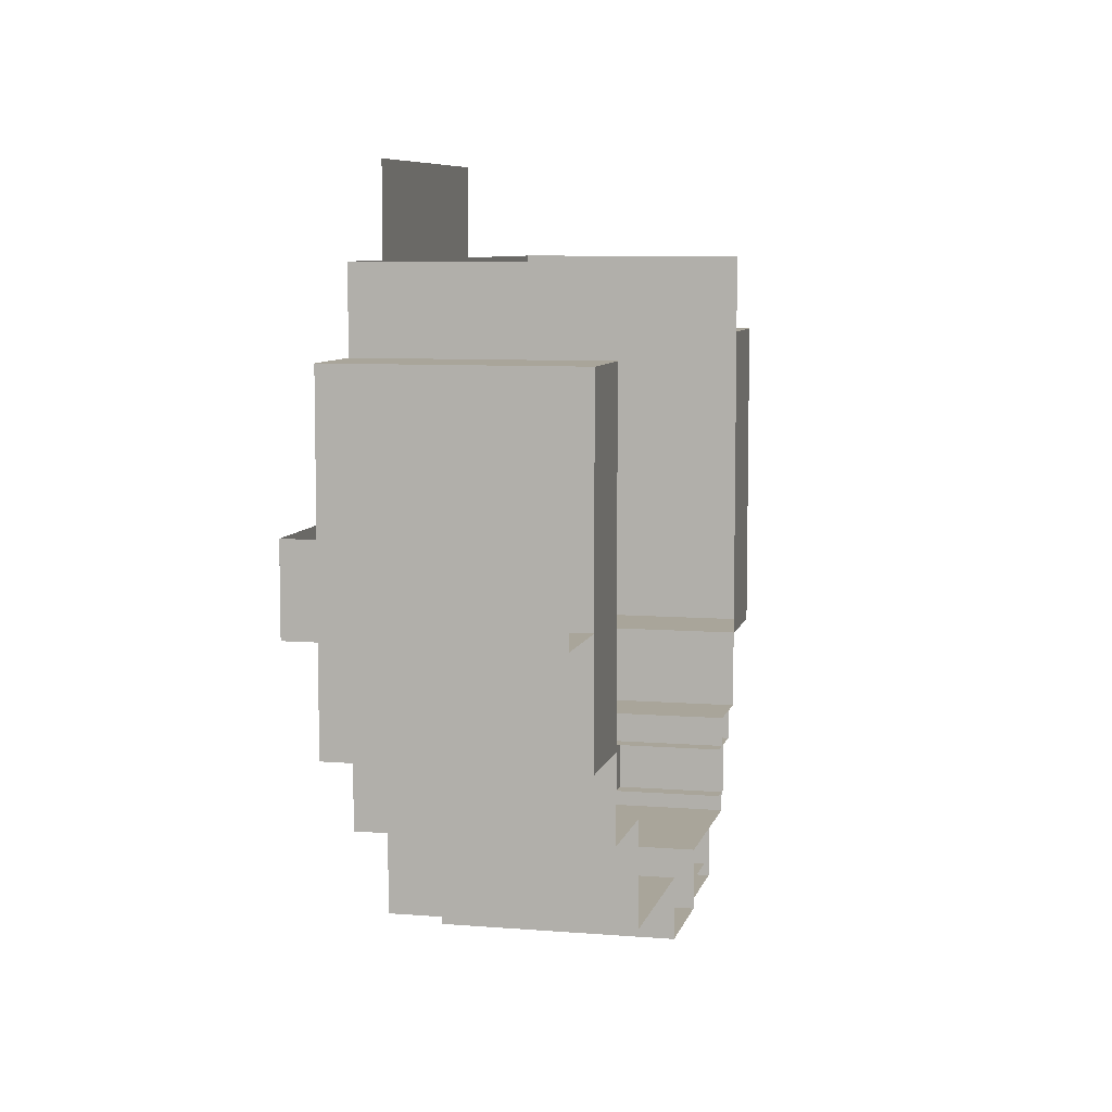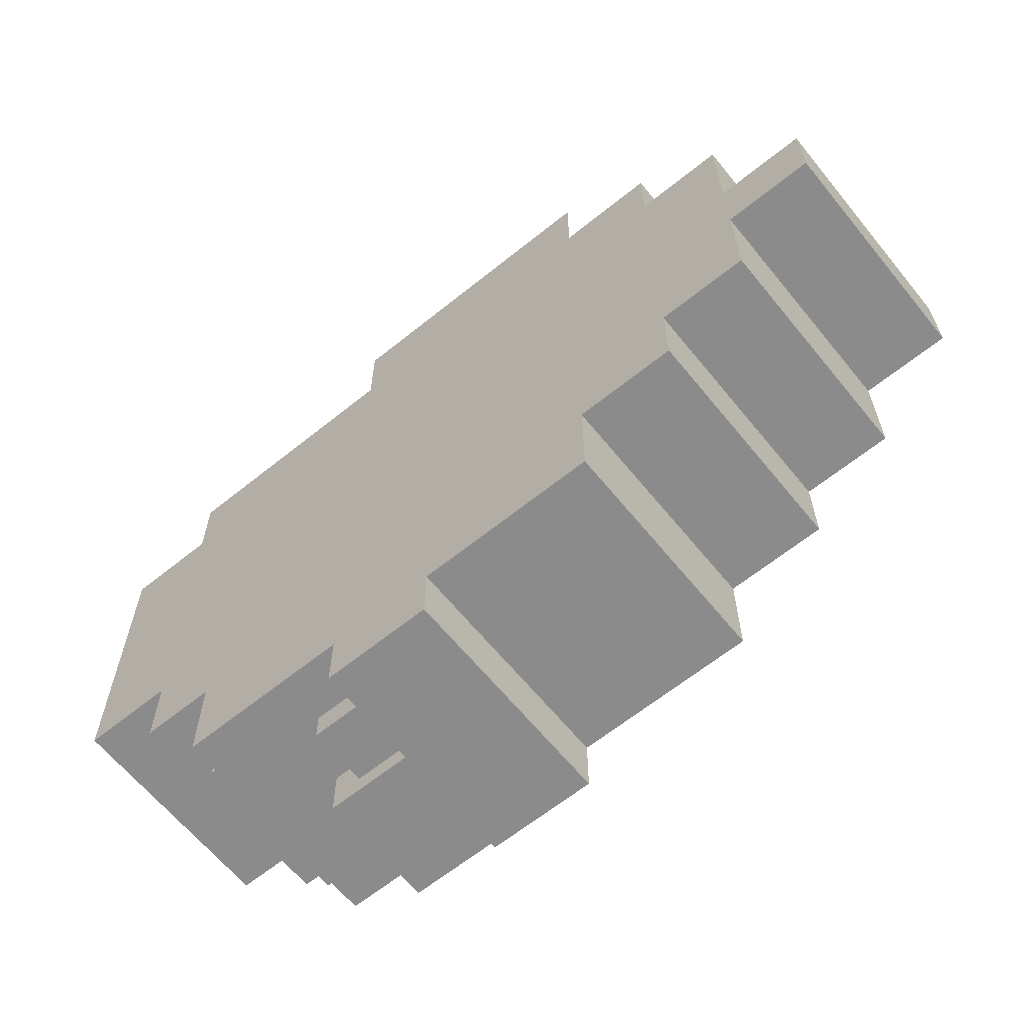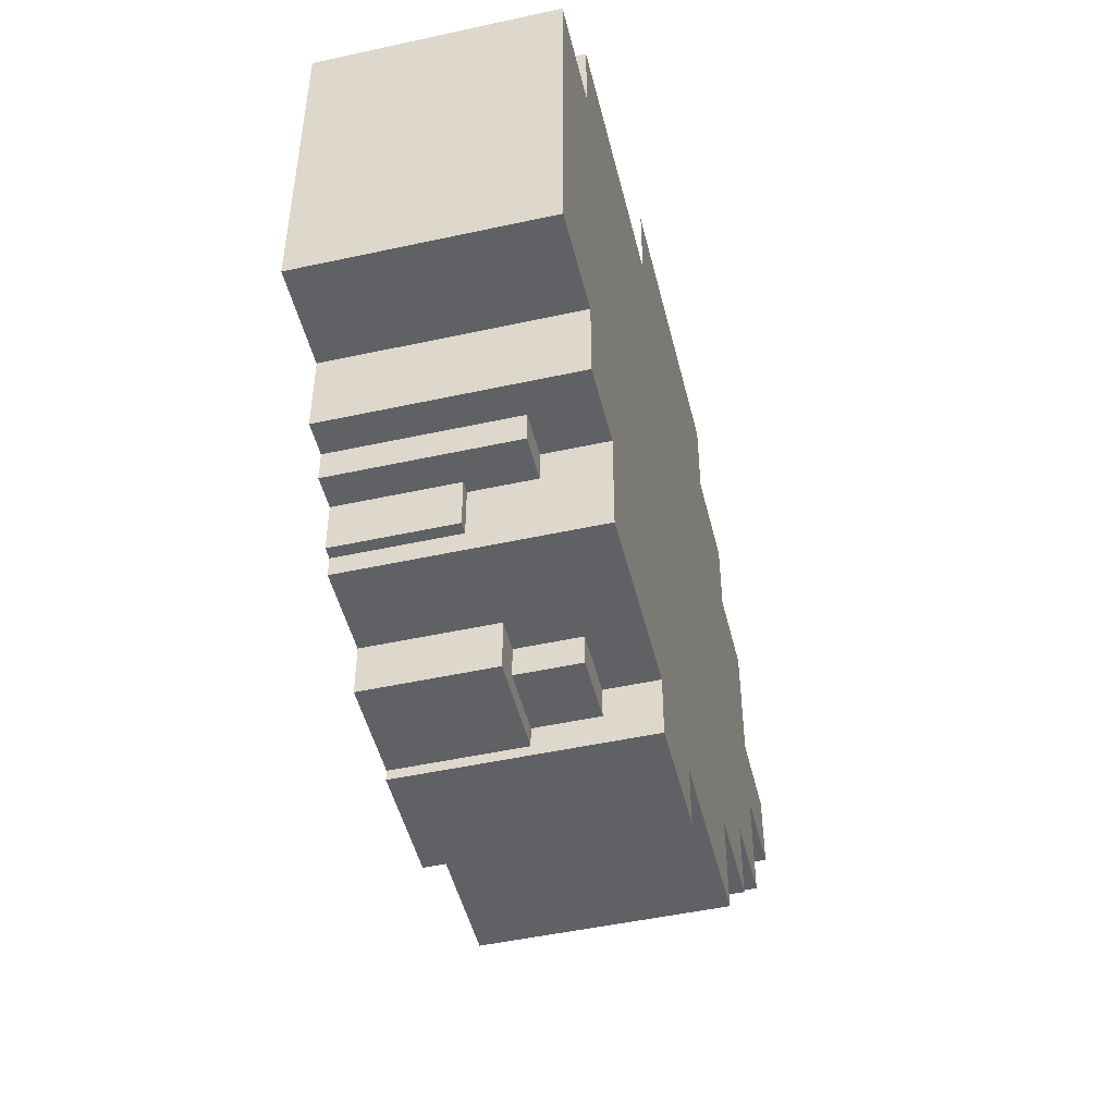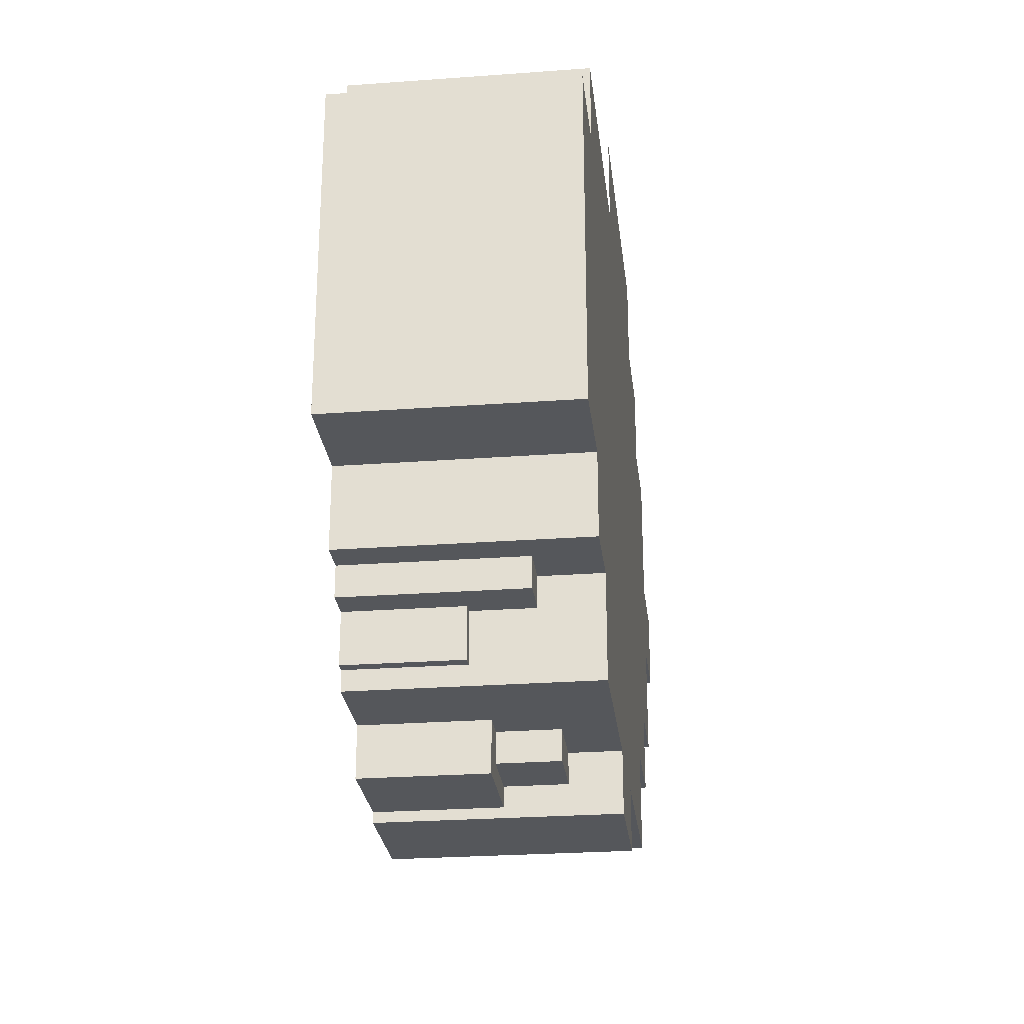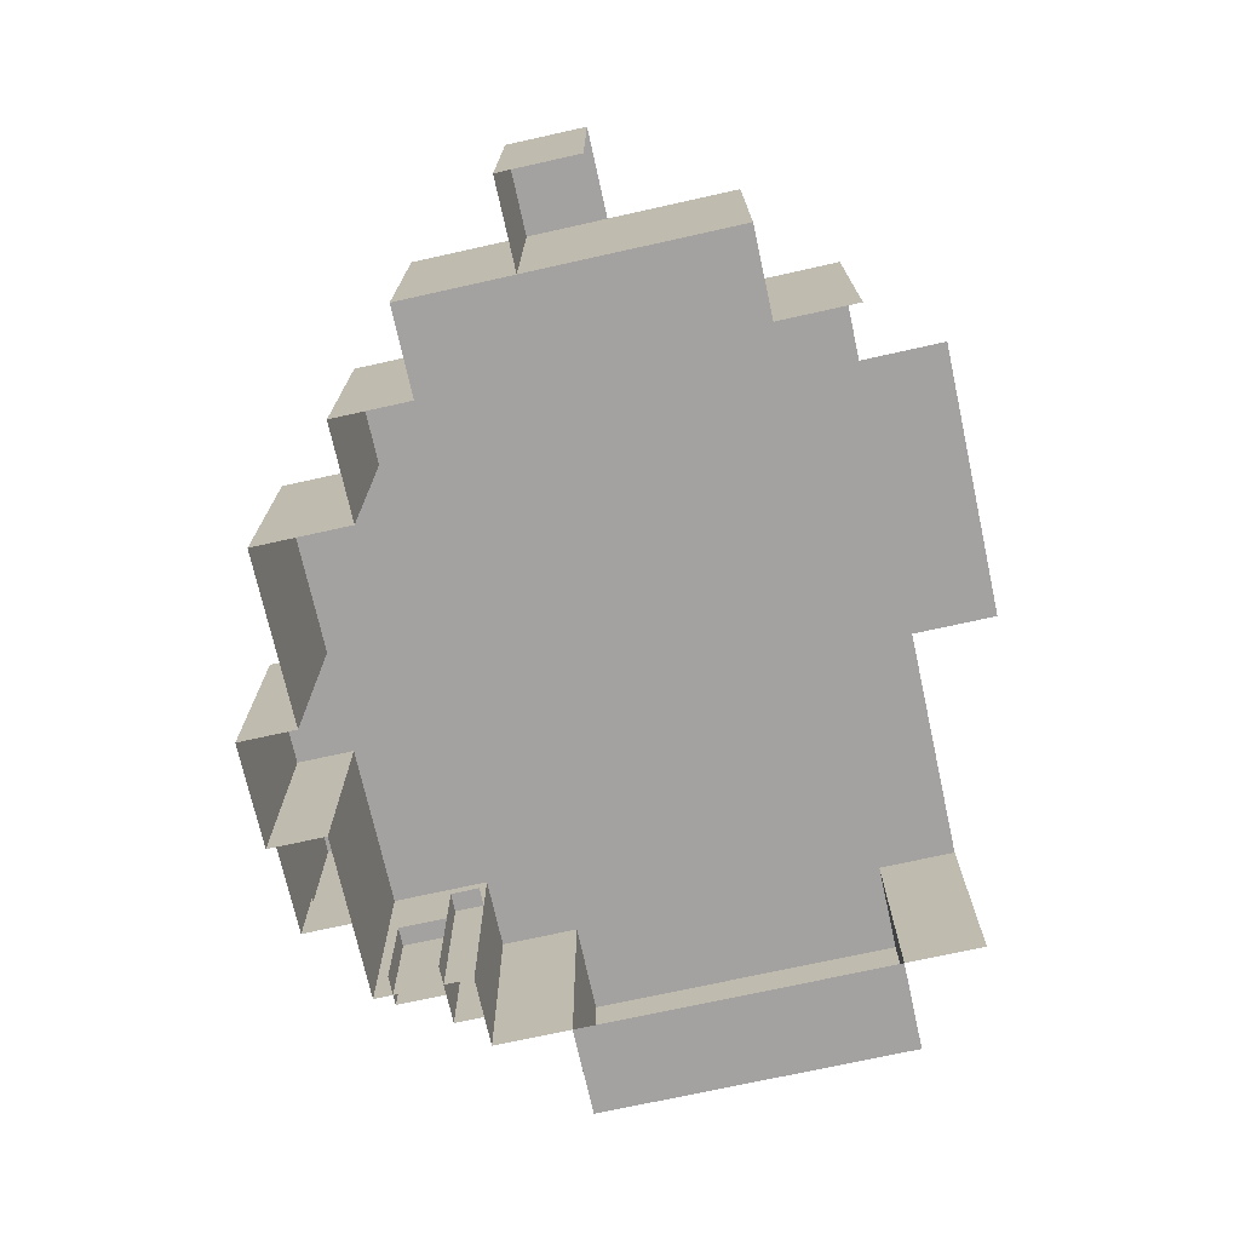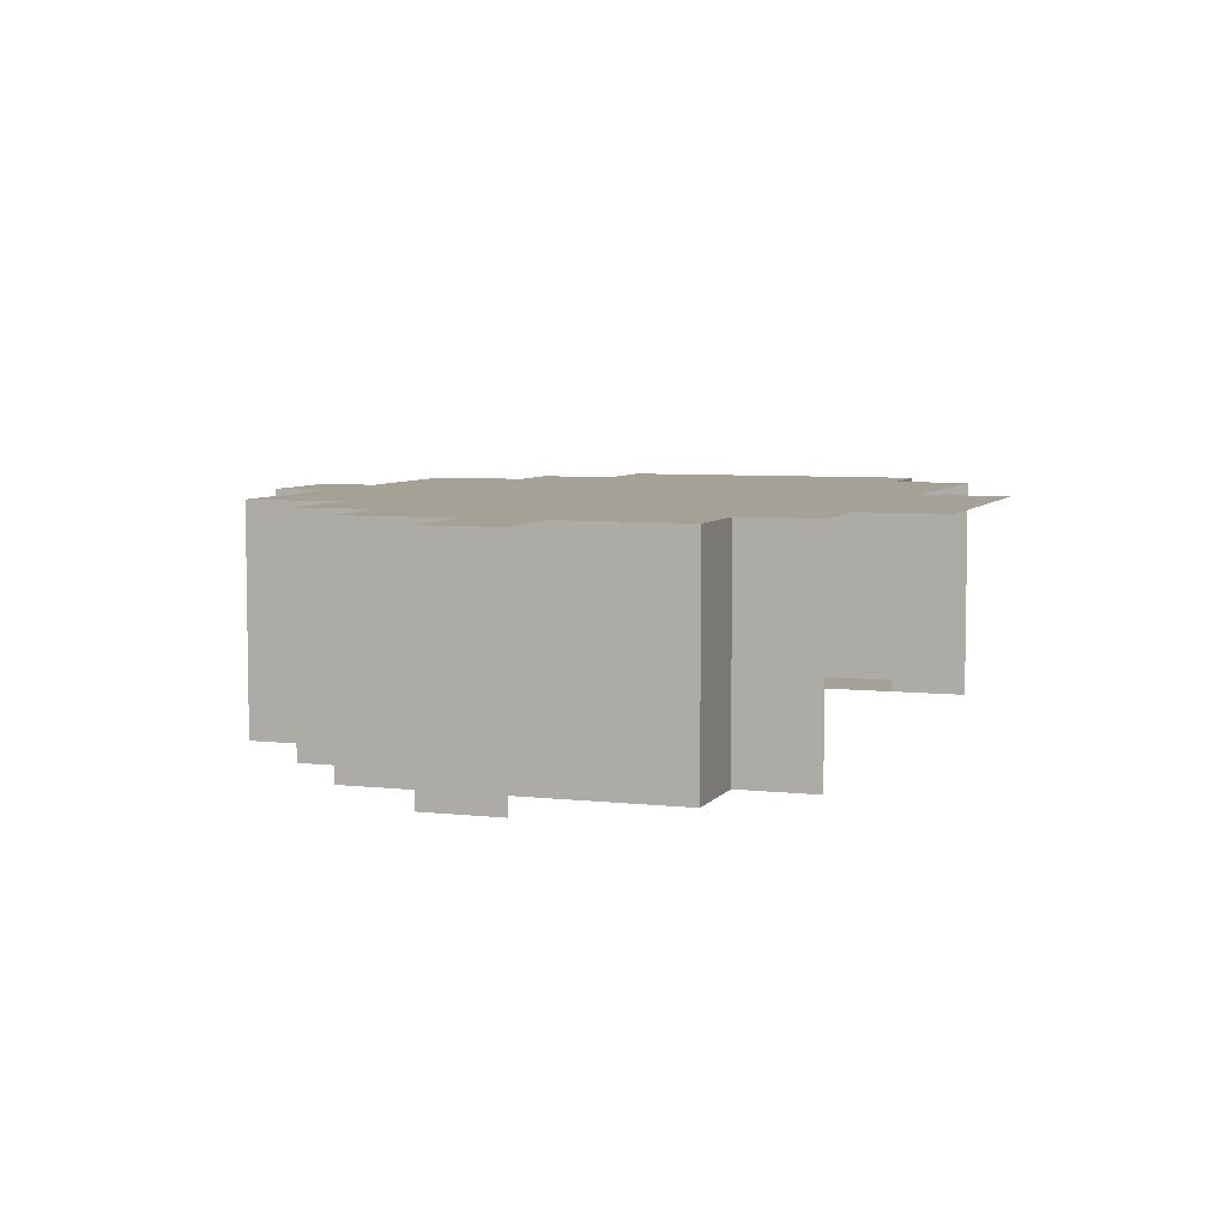
<metadata>
{"format":"obj","ext":"obj","renderer":"f3d","projection":"perspective","resolution":1024,"background":"white","views":[{"elev":7.5,"azim":103.0,"up":"+Y"},{"elev":-63.9,"azim":39.1,"up":"+Y"},{"elev":-48.7,"azim":-76.3,"up":"+Y"},{"elev":-26.4,"azim":-83.4,"up":"+Y"},{"elev":-72.7,"azim":102.5,"up":"+Z"},{"elev":6.0,"azim":109.0,"up":"+Z"}]}
</metadata>
<code>
g fort_terrain_base
v -5.497 8.031 0
v 5.503 8.031 0
v 5.503 8.031 -1
v -5.497 8.031 -1
v -5.497 8.031 -23.12
v 5.503 8.032 -23.12
v -5.497 8.031 -1
v -5.497 8.031 -23.12
v -5.497 14.09 -23.12
v -5.497 14.09 -1
v -5.497 14.09 -1
v -5.497 14.09 -23.12
v -22.87 14.09 -23.12
v -22.87 14.09 -1
v -22.87 14.09 -1
v -22.87 14.09 -23.12
v -22.87 24.16 -23.12
v -22.87 24.16 -1
v 5.503 8.032 -23.12
v 5.503 8.031 -1
v 5.503 14.09 -1
v 5.503 14.09 -23.12
v 5.503 14.09 -23.12
v 5.503 14.09 -1
v 23.5 14.09 -1
v 23.5 14.09 -23.12
v 23.5 14.09 -1
v 23.5 24.16 -1
v 23.5 24.16 -23.12
v 23.5 14.09 -23.12
v -22.87 24.16 -23.12
v -30.25 24.16 -23.12
v -30.25 24.16 -1
v -22.87 24.16 -1
v -39.62 64.97 -1
v -39.62 32.22 -1
v -39.62 32.22 -23.12
v -39.62 64.97 -23.12
v 33.5 24.16 -1
v 33.5 24.16 -23.12
v 23.5 24.16 -23.12
v 23.5 24.16 -1
v 33.5 24.16 -23.12
v 33.5 24.16 -1
v 33.5 32.22 -1
v 33.5 32.22 -23.12
v -30.25 73.03 -1
v -30.25 64.97 -1
v -30.25 64.97 -23.12
v -30.25 73.03 -23.12
v -30.25 24.16 -23.12
v -30.25 32.22 -23.12
v -30.25 32.22 -1
v -30.25 24.16 -1
v 33.5 73.03 -23.12
v 33.5 64.97 -23.12
v 33.5 64.97 -1
v 33.5 73.03 -1
v 42.5 64.97 -23.12
v 42.5 32.22 -23.12
v 42.5 32.22 -1
v 42.5 64.97 -1
v -30.25 64.97 -1
v -39.62 64.97 -1
v -39.62 64.97 -23.12
v -30.25 64.97 -23.12
v -30.25 64.97 -23.12
v -39.62 64.97 -23.12
v -39.62 32.22 -23.12
v -30.25 32.22 -23.12
v -30.25 32.22 -23.12
v -39.62 32.22 -23.12
v -39.62 32.22 -1
v -30.25 32.22 -1
v 33.5 32.22 -1
v 42.5 32.22 -1
v 42.5 32.22 -23.12
v 33.5 32.22 -23.12
v 33.5 32.22 -23.12
v 42.5 32.22 -23.12
v 42.5 64.97 -23.12
v 33.5 64.97 -23.12
v 33.5 64.97 -23.12
v 42.5 64.97 -23.12
v 42.5 64.97 -1
v 33.5 64.97 -1
v 51.5 43.75 -1
v 51.5 43.75 -23.12
v 42.5 43.75 -23.12
v 42.5 43.75 -1
v 51.5 43.75 -23.12
v 51.5 43.75 -1
v 51.5 51.81 -1
v 51.5 51.81 -23.12
v -5.497 11.06 -5
v -5.497 11.06 -23.12
v -11.68 11.06 -23.12
v -11.68 11.06 -5
v -11.68 11.06 -5
v -11.68 11.06 -23.12
v -11.68 14.09 -23.12
v -11.68 14.09 -5
v -11.68 14.09 -5
v -5.497 14.09 -5
v -5.497 11.06 -5
v -11.68 11.06 -5
v -5.497 9.063 -11
v -5.497 9.063 -23.12
v -14.71 9.063 -23.12
v -14.71 9.063 -11
v -14.71 9.063 -11
v -14.71 9.063 -23.12
v -14.71 14.09 -23.12
v -14.71 14.09 -11
v -14.71 14.09 -11
v -5.497 14.09 -11
v -5.497 9.063 -11
v -14.71 9.063 -11
v -20.87 21.13 -6
v -20.87 21.13 -23.12
v -27.06 21.13 -23.12
v -27.06 21.13 -6
v -27.06 21.13 -6
v -27.06 21.13 -23.12
v -27.06 24.16 -23.12
v -27.06 24.16 -6
v -27.06 24.16 -6
v -20.87 24.16 -6
v -20.87 21.13 -6
v -27.06 21.13 -6
v -20.87 16.09 -12
v -20.87 16.09 -23.12
v -23.97 16.09 -23.12
v -23.97 16.09 -12
v -23.97 16.09 -12
v -23.97 16.09 -23.12
v -23.97 21.13 -23.12
v -23.97 21.13 -12
v -23.97 21.13 -12
v -20.87 21.13 -12
v -20.87 16.09 -12
v -23.97 16.09 -12
v -5.497 8.031 0
v -5.497 14.09 0
v 5.503 14.09 0
v 5.503 8.031 0
v -5.497 24.16 0
v -22.87 24.16 0
v -22.87 14.09 0
v 5.503 24.16 0
v 23.5 14.09 0
v 23.5 24.16 0
v -5.497 32.22 0
v -20.87 32.22 0
v -5.497 64.97 0
v -17.87 64.97 0
v -30.25 32.22 0
v -30.25 64.97 0
v 5.503 64.97 0
v 5.503 32.22 0
v 23.5 32.22 0
v 23.5 64.97 0
v 33.5 64.97 0
v 33.5 32.22 0
v -30.25 24.16 0
v -17.87 73.03 0
v -30.25 73.03 0
v -5.497 73.03 0
v 5.503 73.03 0
v 23.5 73.03 0
v 33.5 73.03 0
v -39.62 64.97 0
v 42.5 32.22 -6.104e-07
v 42.5 64.97 -6.104e-07
v 5.503 81.88 0
v -5.497 81.88 0
v 23.5 81.88 0
v 33.5 24.16 0
v -39.62 32.22 0
v 42.5 43.75 0
v 42.5 51.81 0
v 51.5 51.81 0
v 51.5 43.75 0
v 5.503 8.031 0
v 5.503 14.09 0
v 5.503 14.09 -1
v 5.503 8.031 -1
v 5.503 14.09 0
v 23.5 14.09 0
v 23.5 14.09 -1
v 5.503 14.09 -1
v -5.497 8.031 0
v -5.497 8.031 -1
v -5.497 14.09 -1
v -5.497 14.09 0
v -5.497 14.09 0
v -5.497 14.09 -1
v -22.87 14.09 -1
v -22.87 14.09 0
v -22.87 14.09 0
v -22.87 14.09 -1
v -22.87 24.16 -1
v -22.87 24.16 0
v 23.5 14.09 0
v 23.5 24.16 0
v 23.5 24.16 -1
v 23.5 14.09 -1
v -22.87 24.16 -1
v -30.25 24.16 -1
v -30.25 24.16 0
v -22.87 24.16 0
v -39.62 64.97 0
v -39.62 32.22 0
v -39.62 32.22 -1
v -39.62 64.97 -1
v 33.5 24.16 0
v 33.5 24.16 -1
v 23.5 24.16 -1
v 23.5 24.16 0
v 33.5 24.16 -1
v 33.5 24.16 0
v 33.5 32.22 0
v 33.5 32.22 -1
v -30.25 73.03 0
v -30.25 64.97 0
v -30.25 64.97 -1
v -30.25 73.03 -1
v -30.25 24.16 -1
v -30.25 32.22 -1
v -30.25 32.22 0
v -30.25 24.16 0
v 33.5 73.03 -1
v 33.5 64.97 -1
v 33.5 64.97 0
v 33.5 73.03 0
v 42.5 64.97 -1
v 42.5 32.22 -1
v 42.5 32.22 -6.104e-07
v 42.5 64.97 -6.104e-07
v -30.25 64.97 0
v -39.62 64.97 0
v -39.62 64.97 -1
v -30.25 64.97 -1
v -30.25 32.22 -1
v -39.62 32.22 -1
v -39.62 32.22 0
v -30.25 32.22 0
v 33.5 32.22 0
v 42.5 32.22 -6.104e-07
v 42.5 32.22 -1
v 33.5 32.22 -1
v 33.5 64.97 -1
v 42.5 64.97 -1
v 42.5 64.97 -6.104e-07
v 33.5 64.97 0
v 51.5 43.75 0
v 51.5 43.75 -1
v 42.5 43.75 -1
v 42.5 43.75 0
v 51.5 43.75 -1
v 51.5 43.75 0
v 51.5 51.81 0
v 51.5 51.81 -1
g fort_terrain_base_0
f 3 2 1
f 4 3 1
f 3 4 5
f 6 3 5
f 9 8 7
f 10 9 7
f 13 12 11
f 14 13 11
f 17 16 15
f 18 17 15
f 21 20 19
f 22 21 19
f 25 24 23
f 26 25 23
f 29 28 27
f 30 29 27
f 33 32 31
f 34 33 31
f 37 36 35
f 38 37 35
f 41 40 39
f 42 41 39
f 45 44 43
f 46 45 43
f 49 48 47
f 50 49 47
f 53 52 51
f 54 53 51
f 57 56 55
f 58 57 55
f 61 60 59
f 62 61 59
f 65 64 63
f 66 65 63
f 69 68 67
f 70 69 67
f 73 72 71
f 74 73 71
f 77 76 75
f 78 77 75
f 81 80 79
f 82 81 79
f 85 84 83
f 86 85 83
f 89 88 87
f 90 89 87
f 93 92 91
f 94 93 91
f 97 96 95
f 98 97 95
f 101 100 99
f 102 101 99
f 105 104 103
f 106 105 103
f 109 108 107
f 110 109 107
f 113 112 111
f 114 113 111
f 117 116 115
f 118 117 115
f 121 120 119
f 122 121 119
f 125 124 123
f 126 125 123
f 129 128 127
f 130 129 127
f 133 132 131
f 134 133 131
f 137 136 135
f 138 137 135
f 141 140 139
f 142 141 139
g fort_terrain_base_1
f 145 144 143
f 146 145 143
f 144 145 147
f 144 147 148
f 149 144 148
f 145 150 147
f 145 151 150
f 151 152 150
f 147 153 148
f 153 154 148
f 153 155 154
f 155 156 154
f 154 156 157
f 156 158 157
f 159 155 153
f 160 159 153
f 160 153 147
f 150 160 147
f 160 161 159
f 161 160 150
f 152 161 150
f 161 162 159
f 163 162 161
f 164 163 161
f 164 161 152
f 154 157 165
f 148 154 165
f 158 156 166
f 167 158 166
f 156 155 168
f 166 156 168
f 155 159 169
f 168 155 169
f 170 169 159
f 162 170 159
f 162 163 171
f 170 162 171
f 158 172 157
f 164 173 163
f 173 174 163
f 169 175 168
f 175 176 168
f 177 175 169
f 170 177 169
f 178 164 152
f 172 179 157
f 182 181 180
f 183 182 180
g fort_terrain_base_2
f 186 185 184
f 187 186 184
f 190 189 188
f 191 190 188
f 194 193 192
f 195 194 192
f 198 197 196
f 199 198 196
f 202 201 200
f 203 202 200
f 206 205 204
f 207 206 204
f 210 209 208
f 211 210 208
f 214 213 212
f 215 214 212
f 218 217 216
f 219 218 216
f 222 221 220
f 223 222 220
f 226 225 224
f 227 226 224
f 230 229 228
f 231 230 228
f 234 233 232
f 235 234 232
f 238 237 236
f 239 238 236
f 242 241 240
f 243 242 240
f 246 245 244
f 247 246 244
f 250 249 248
f 251 250 248
f 254 253 252
f 255 254 252
f 258 257 256
f 259 258 256
f 262 261 260
f 263 262 260

</code>
